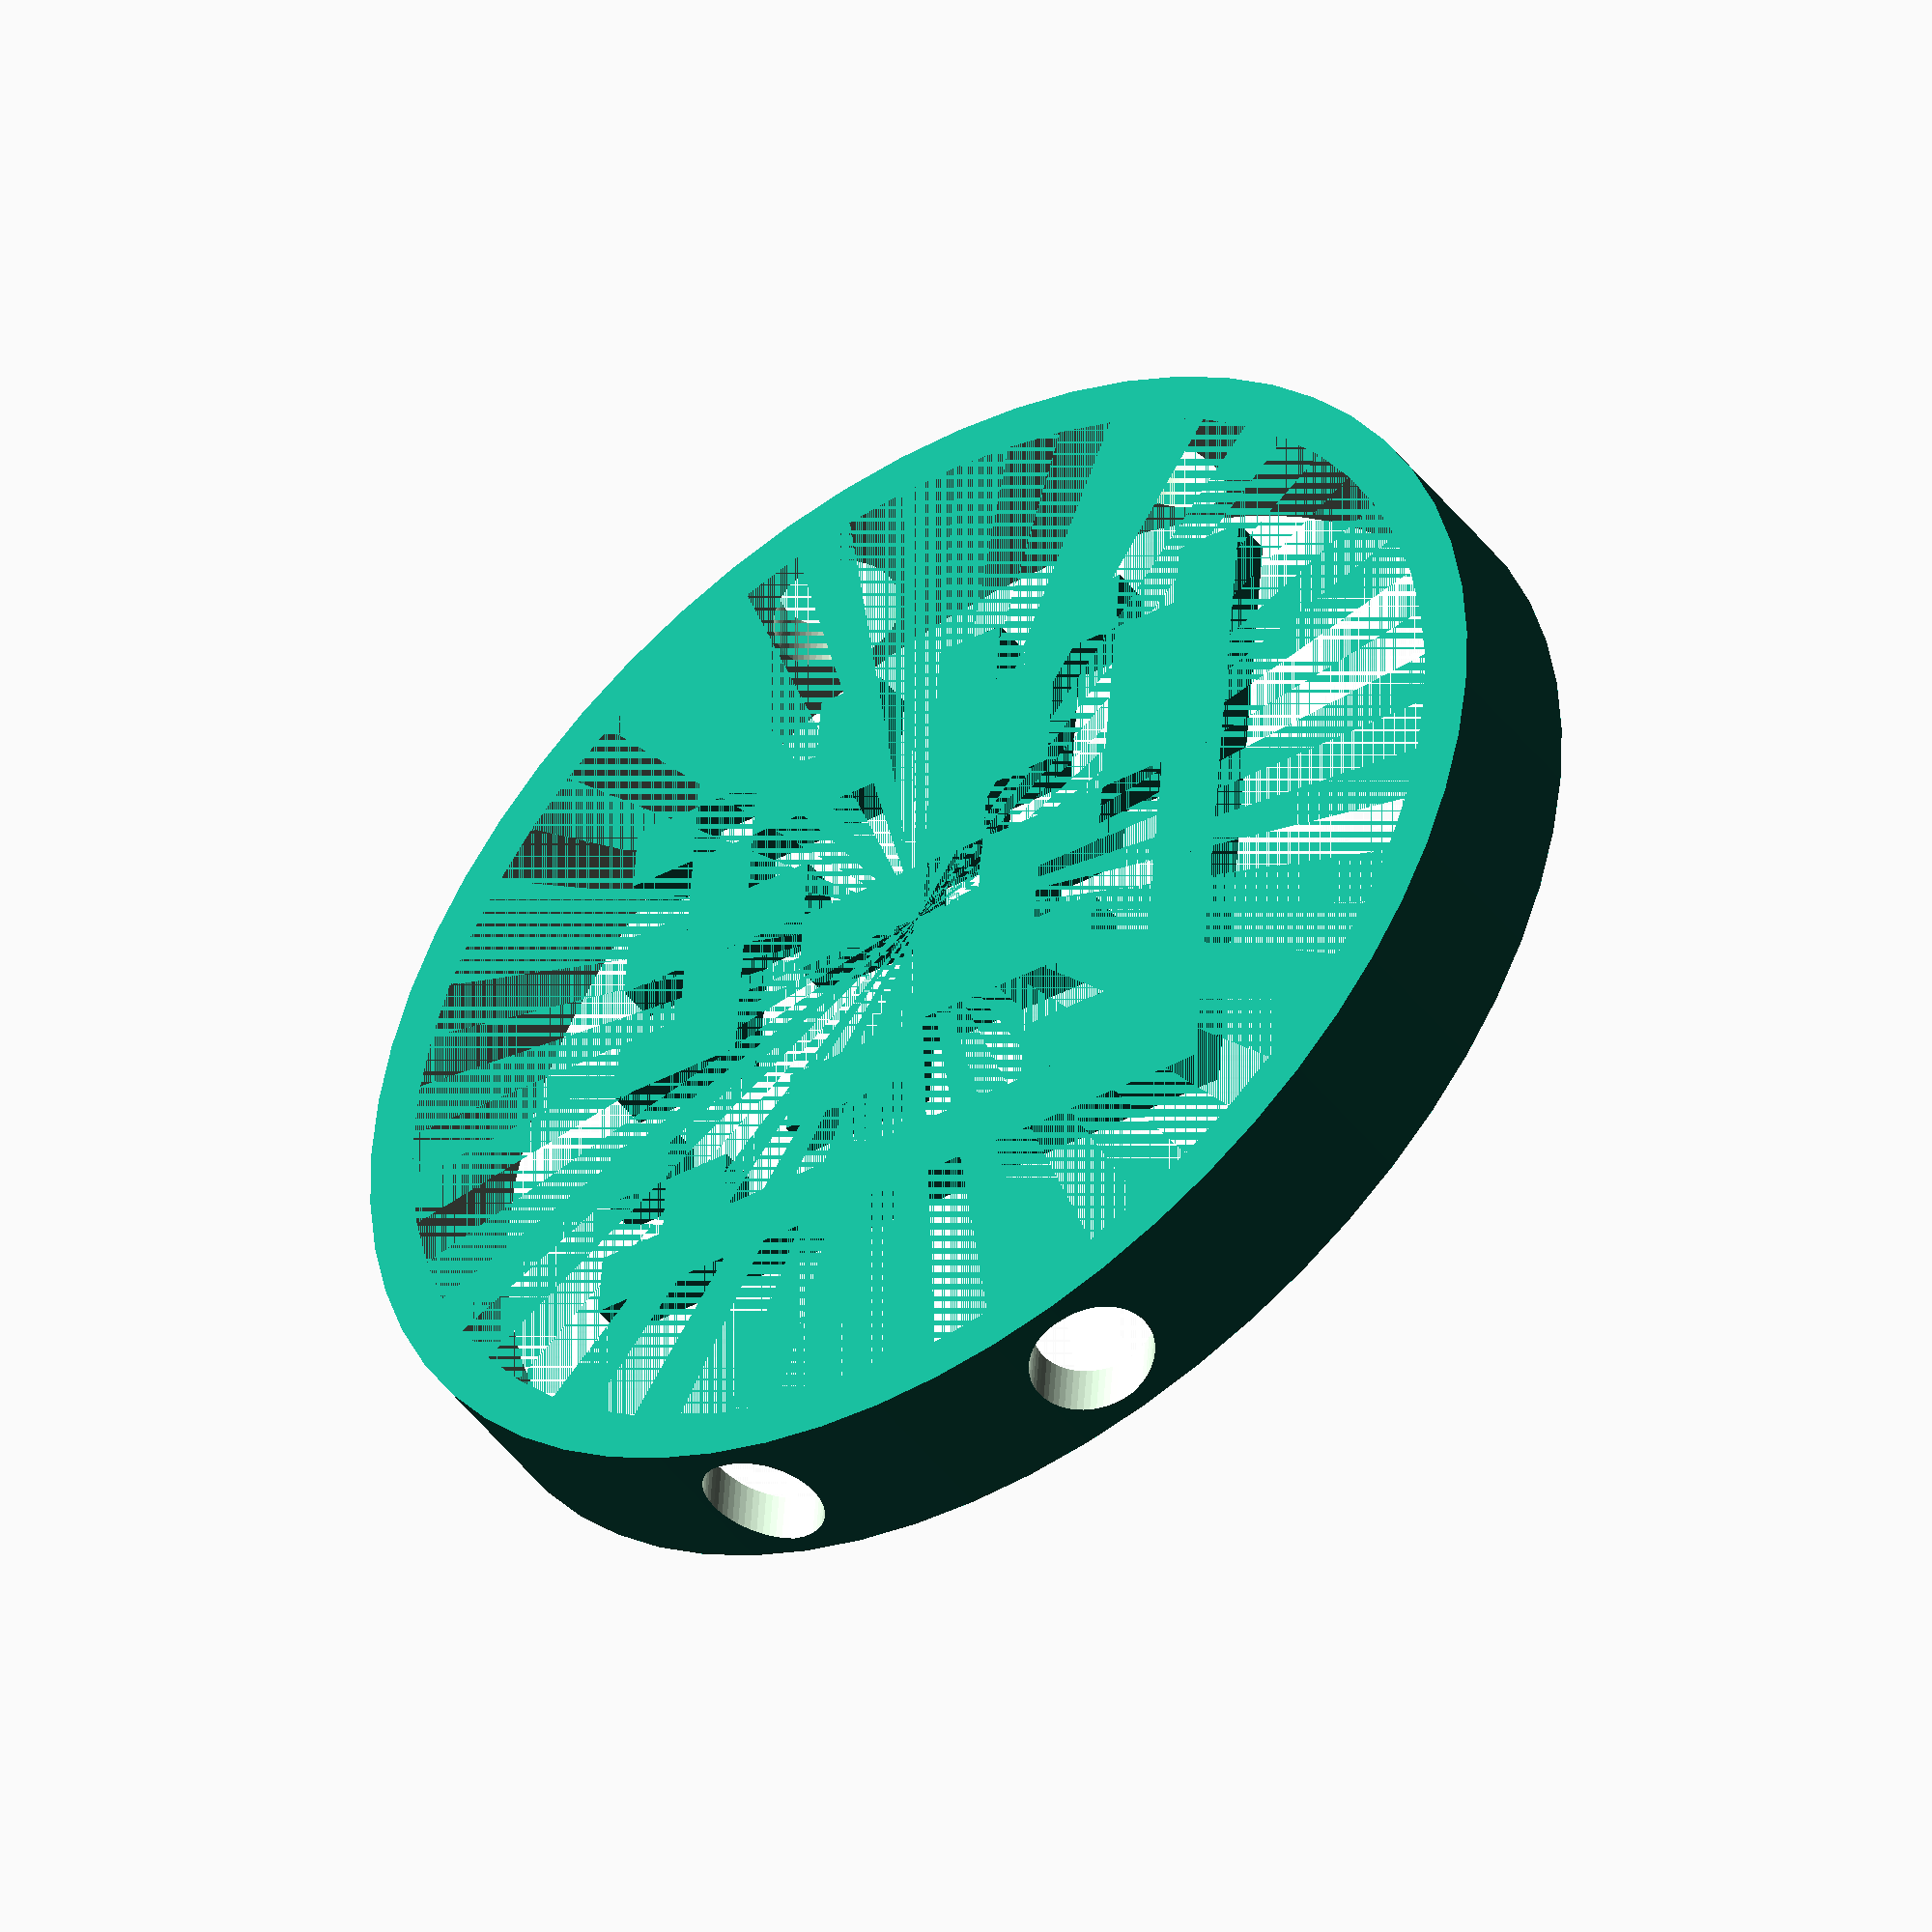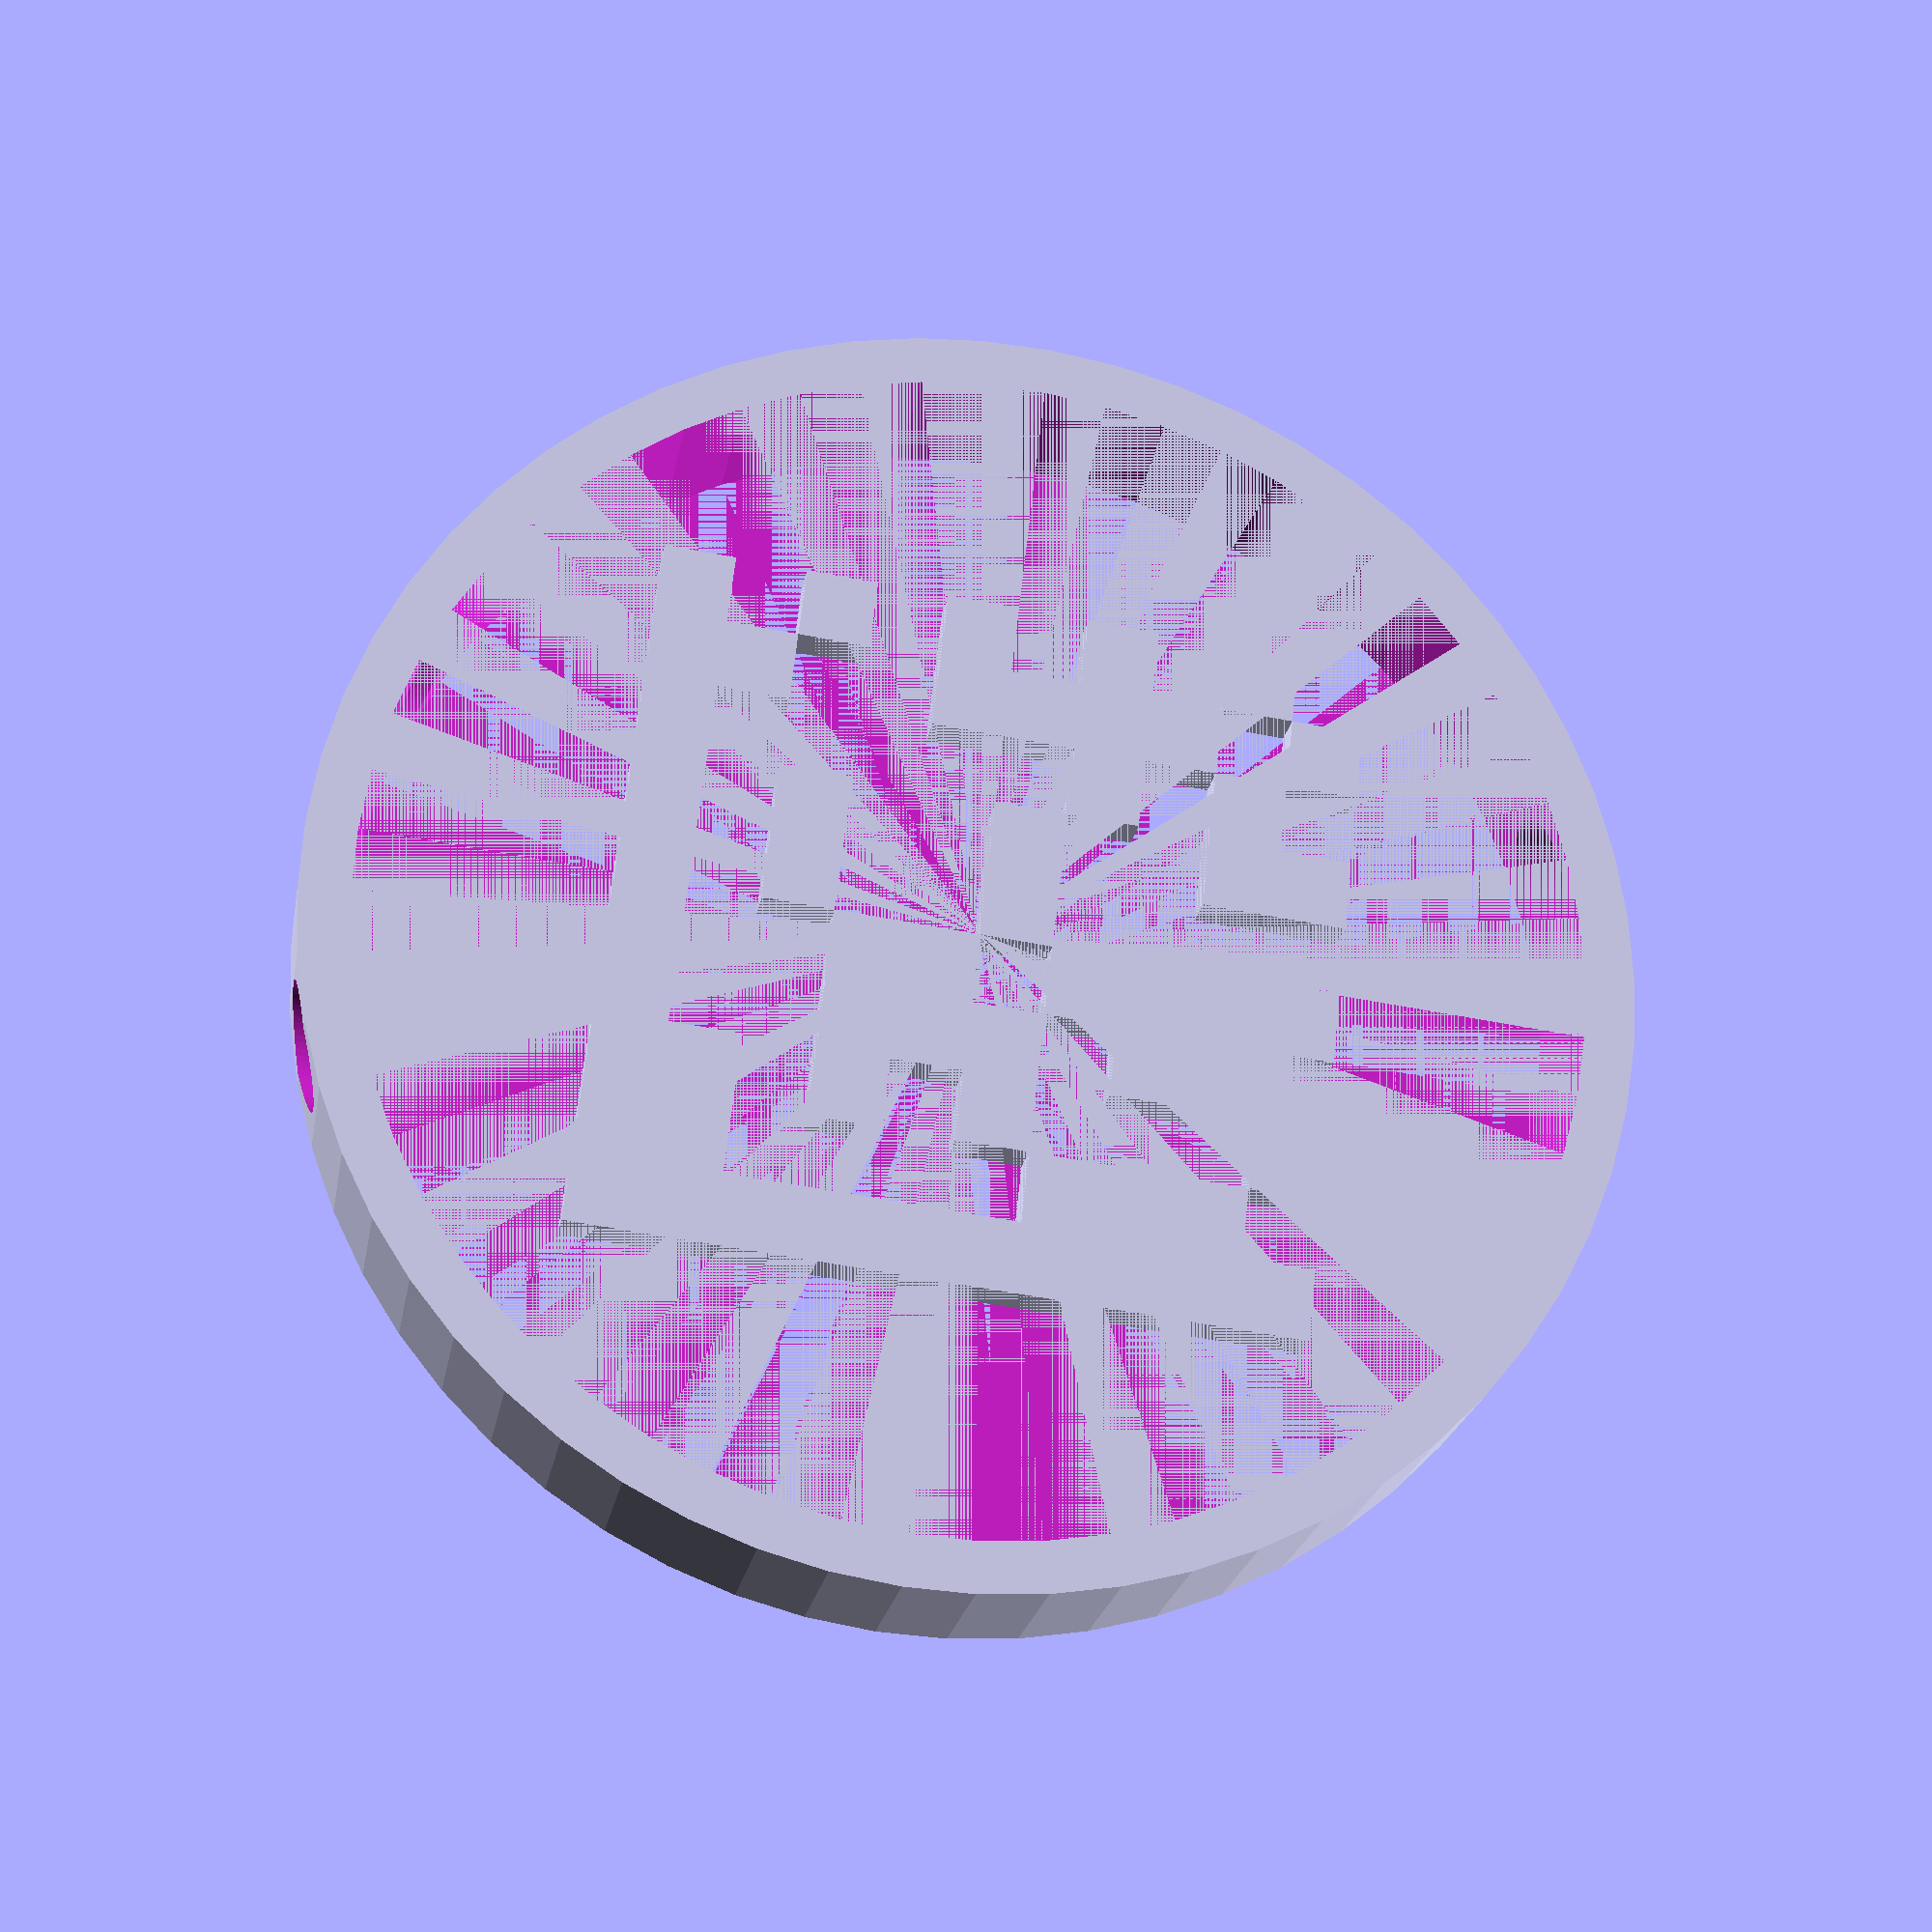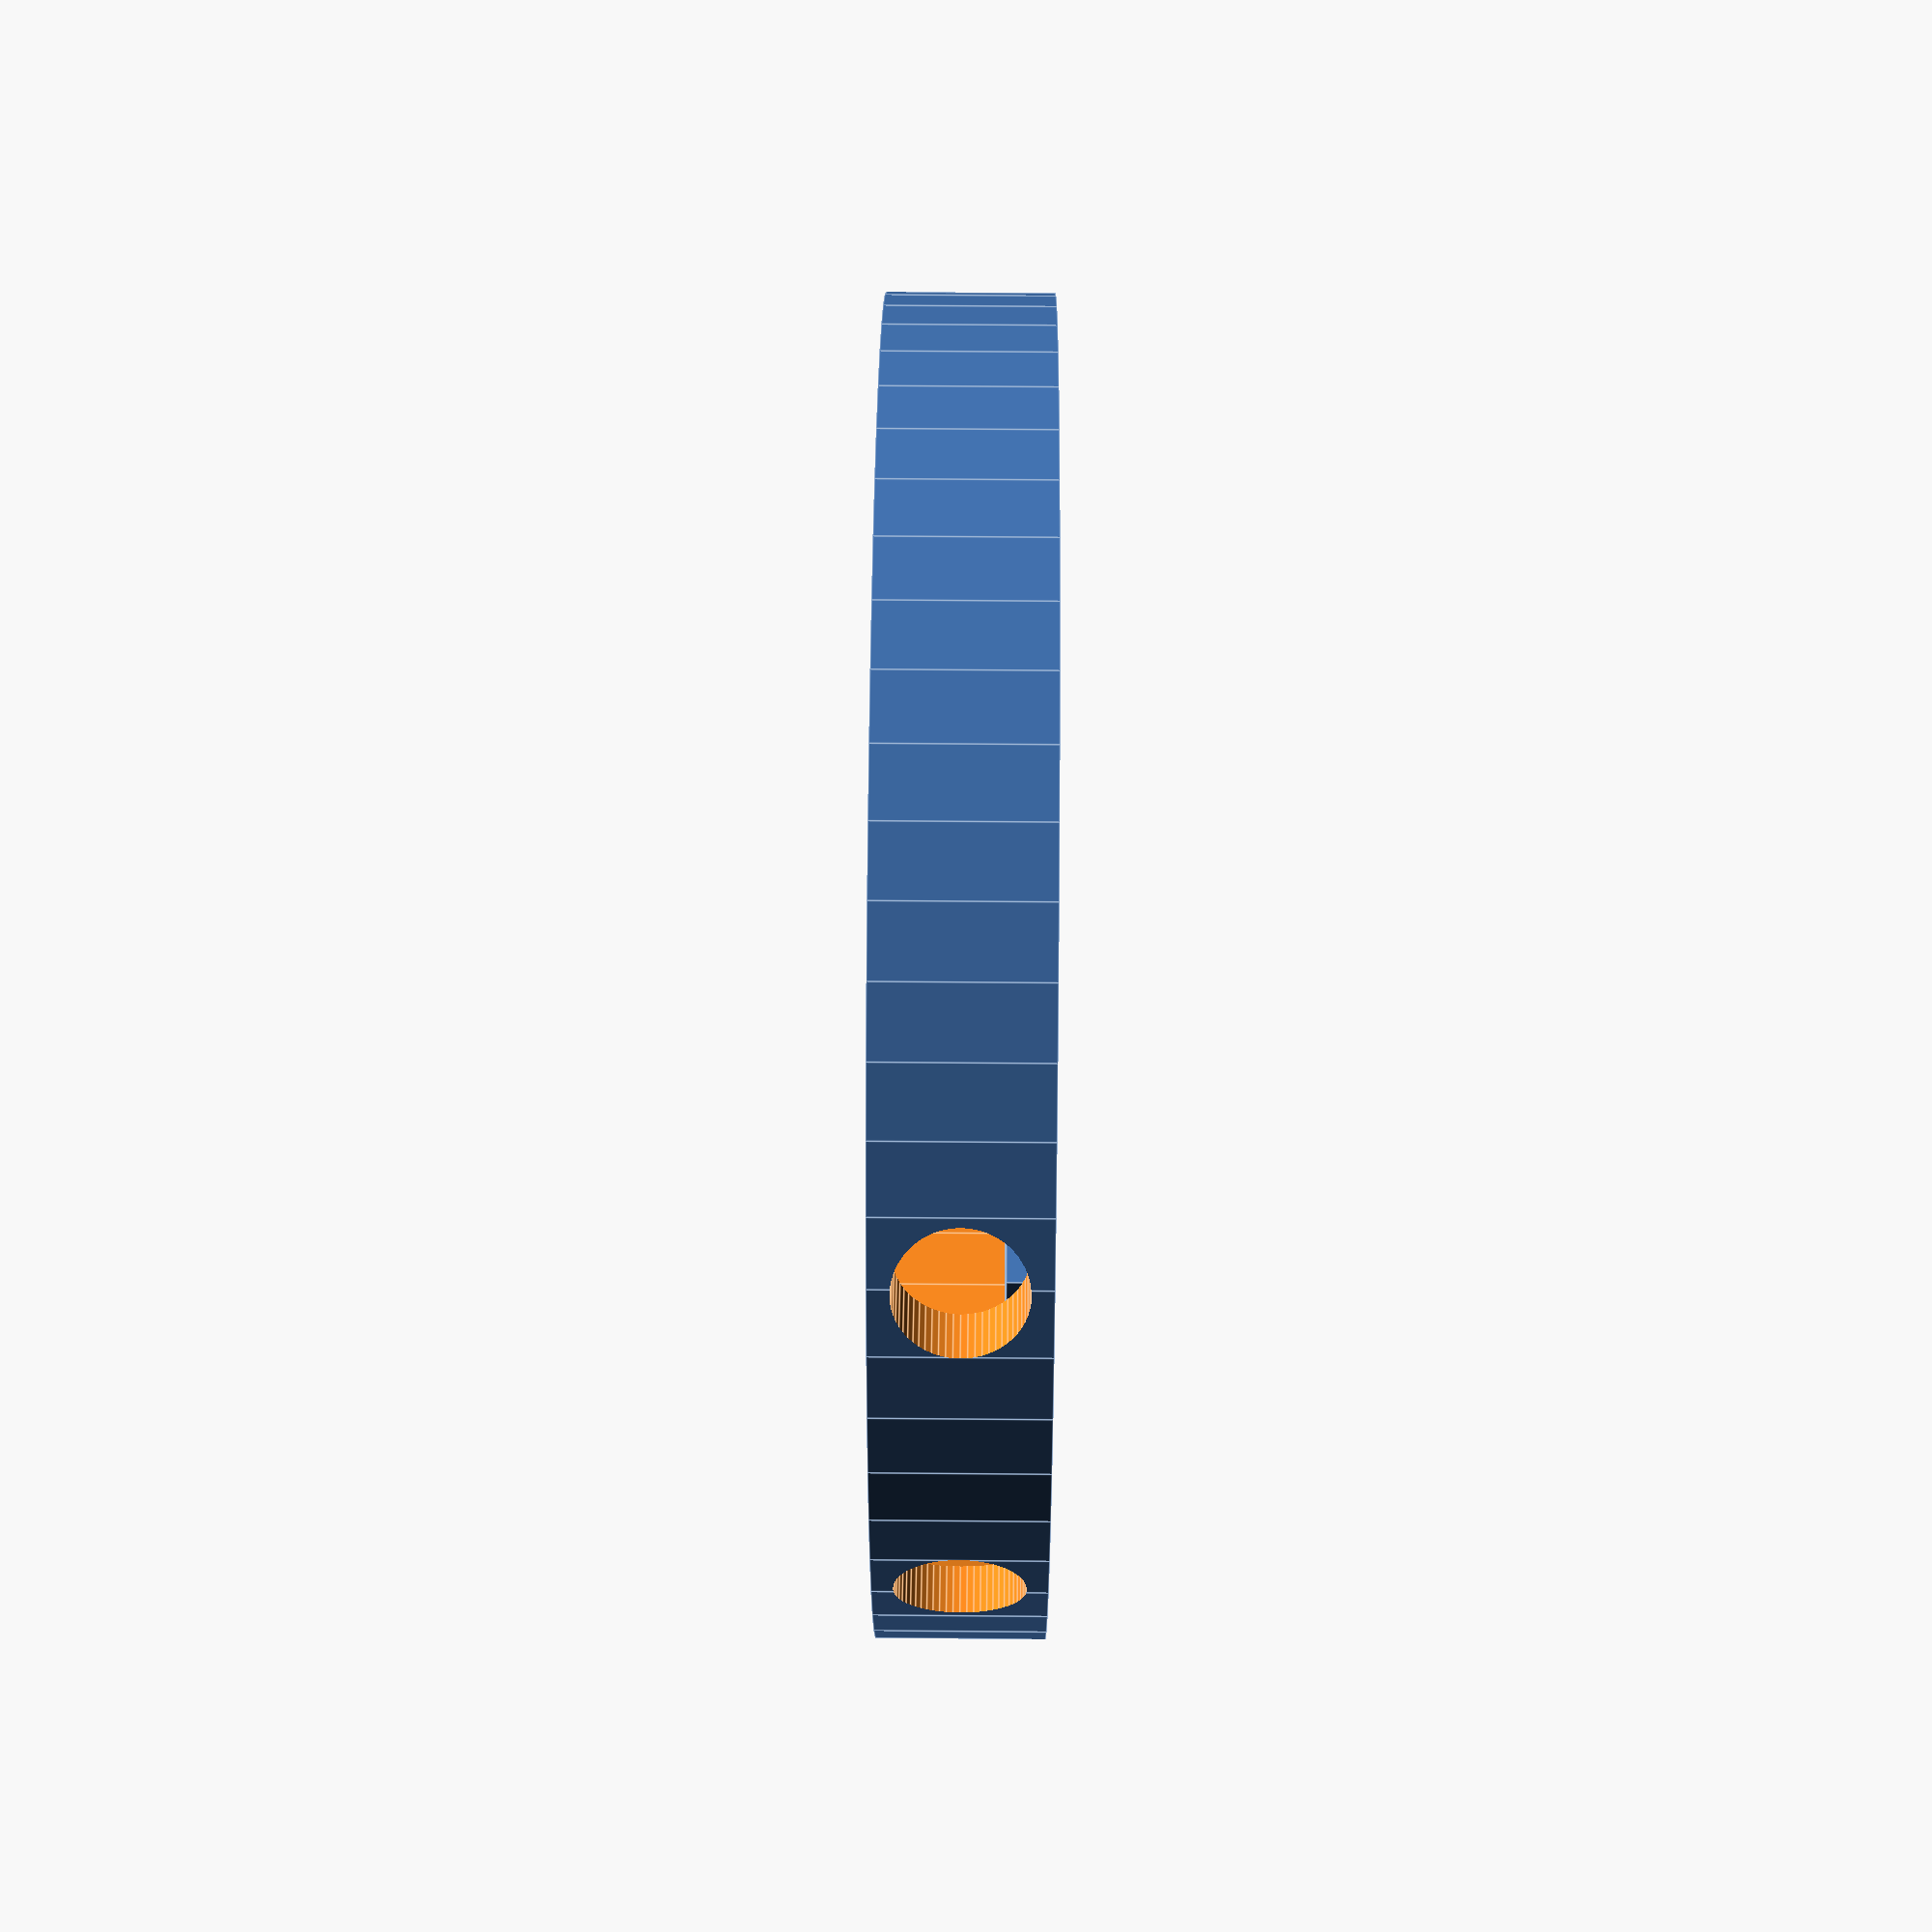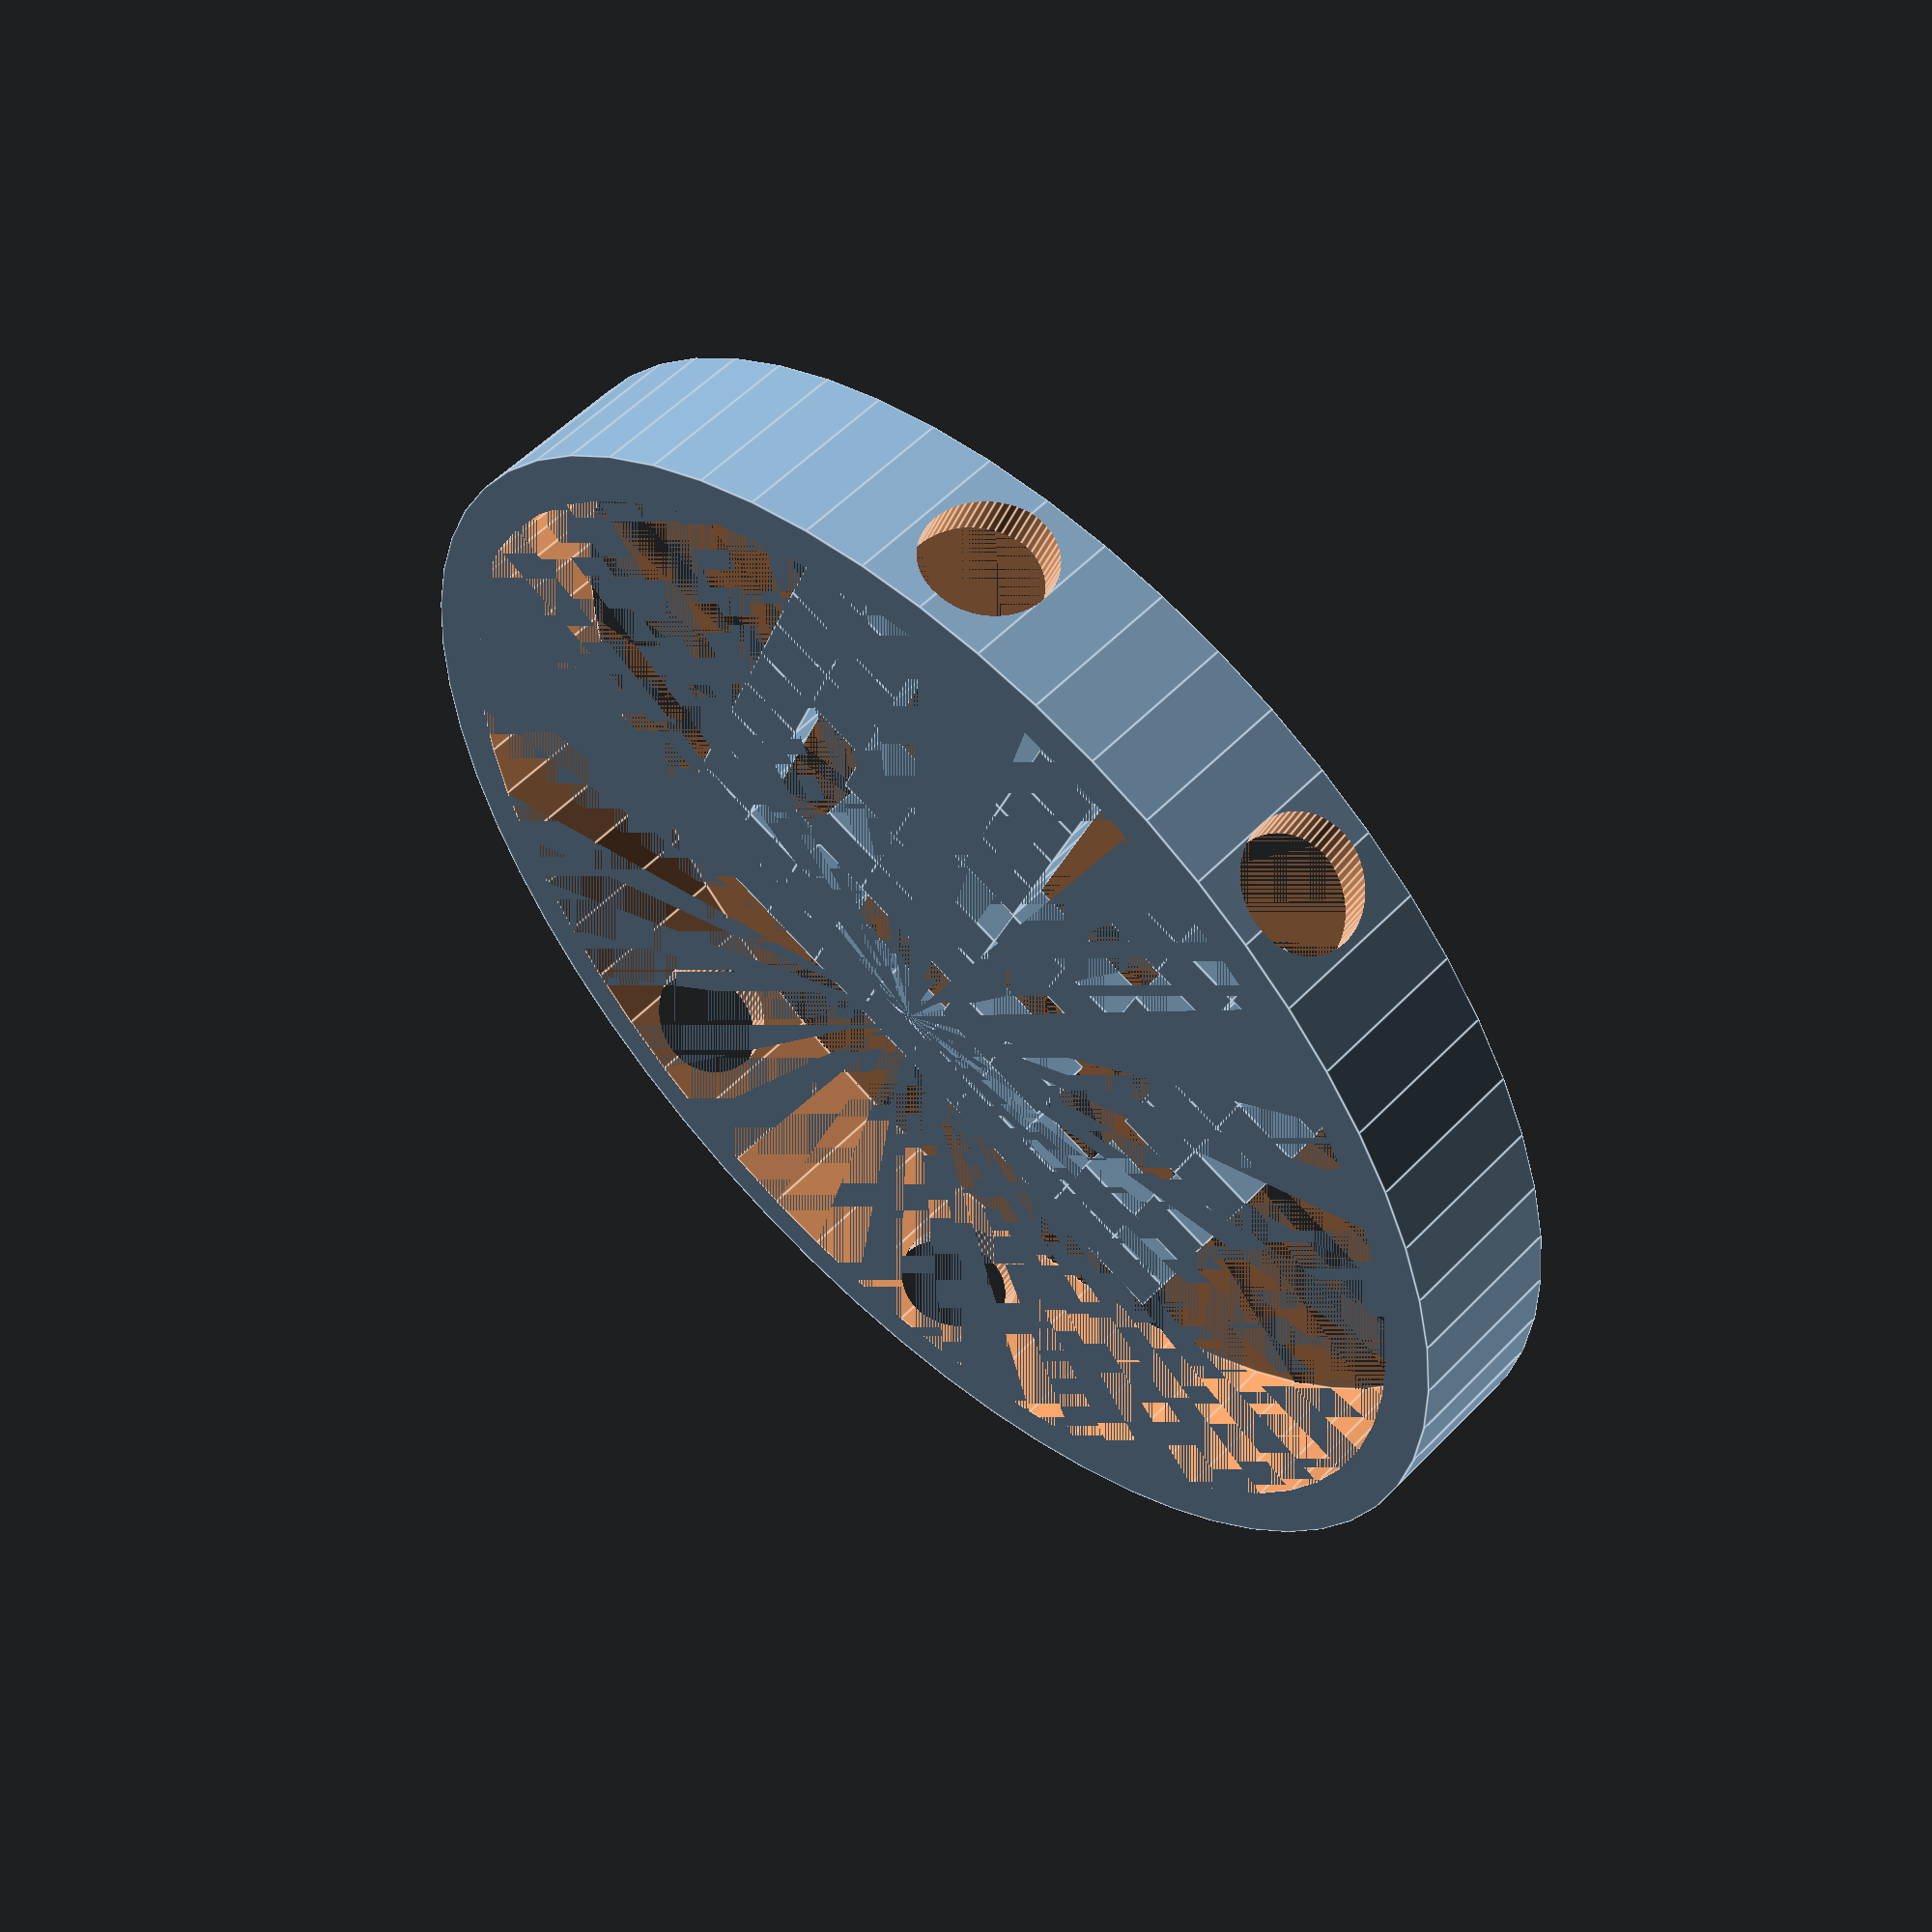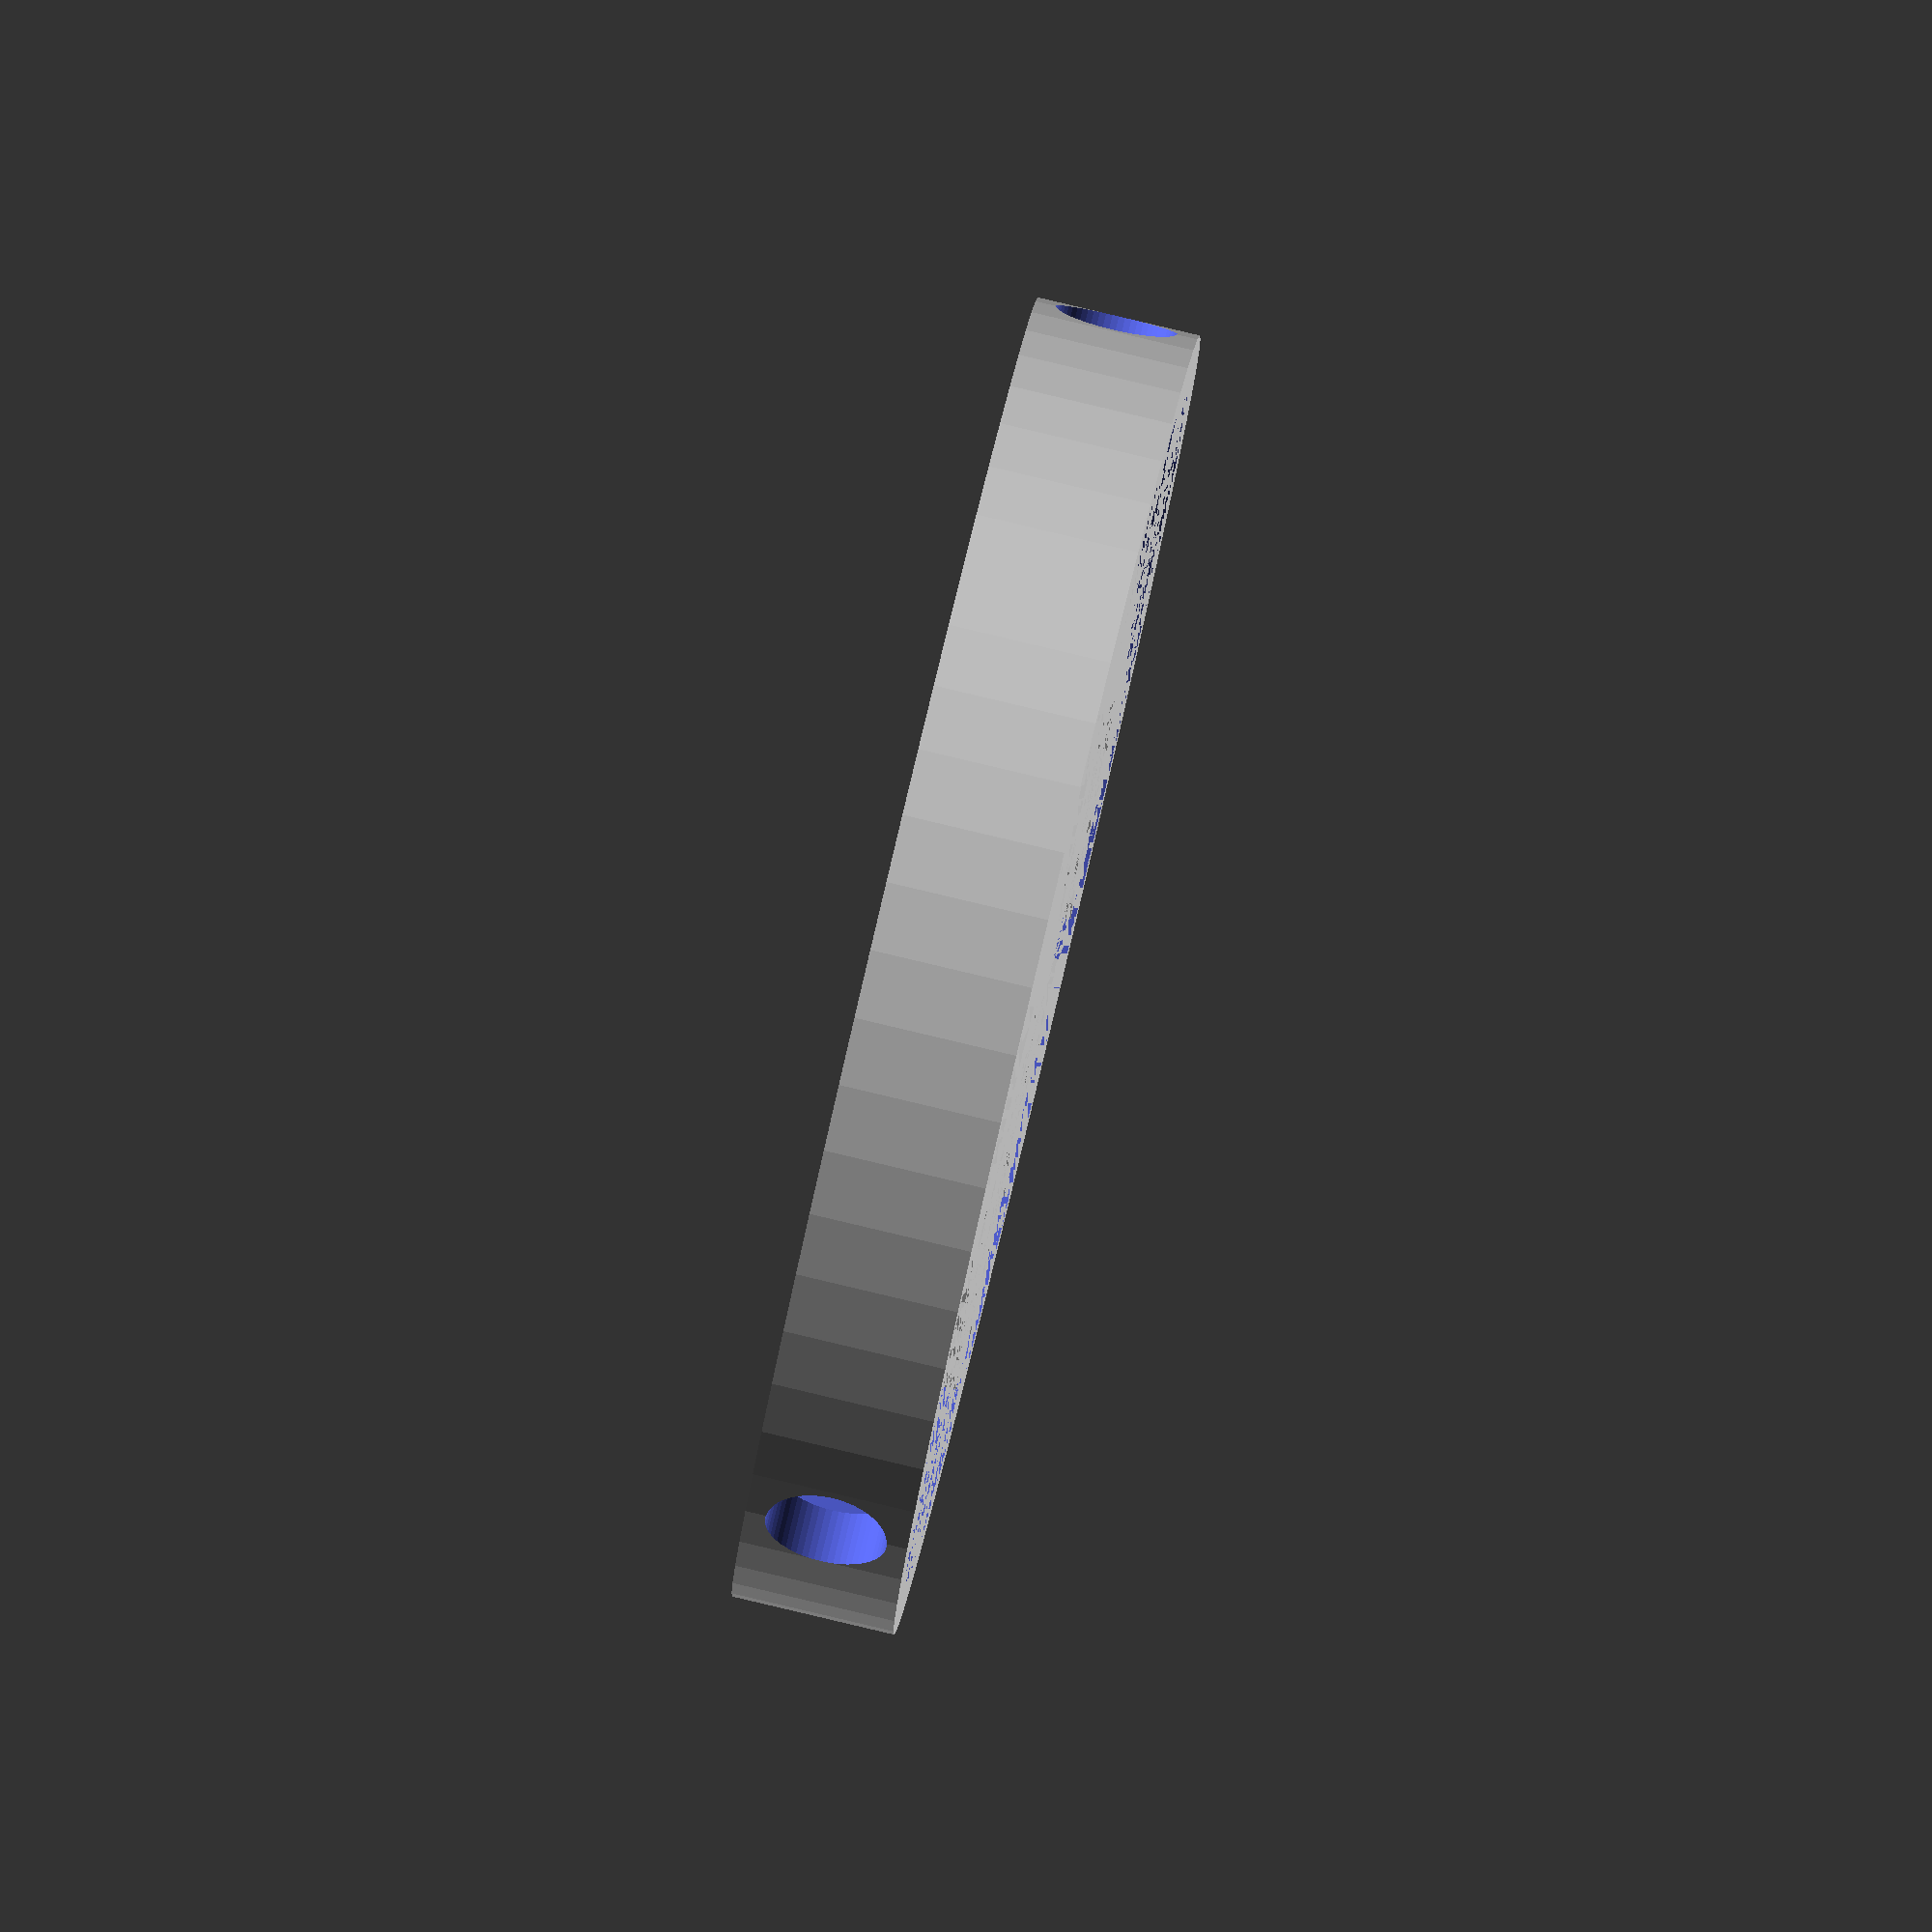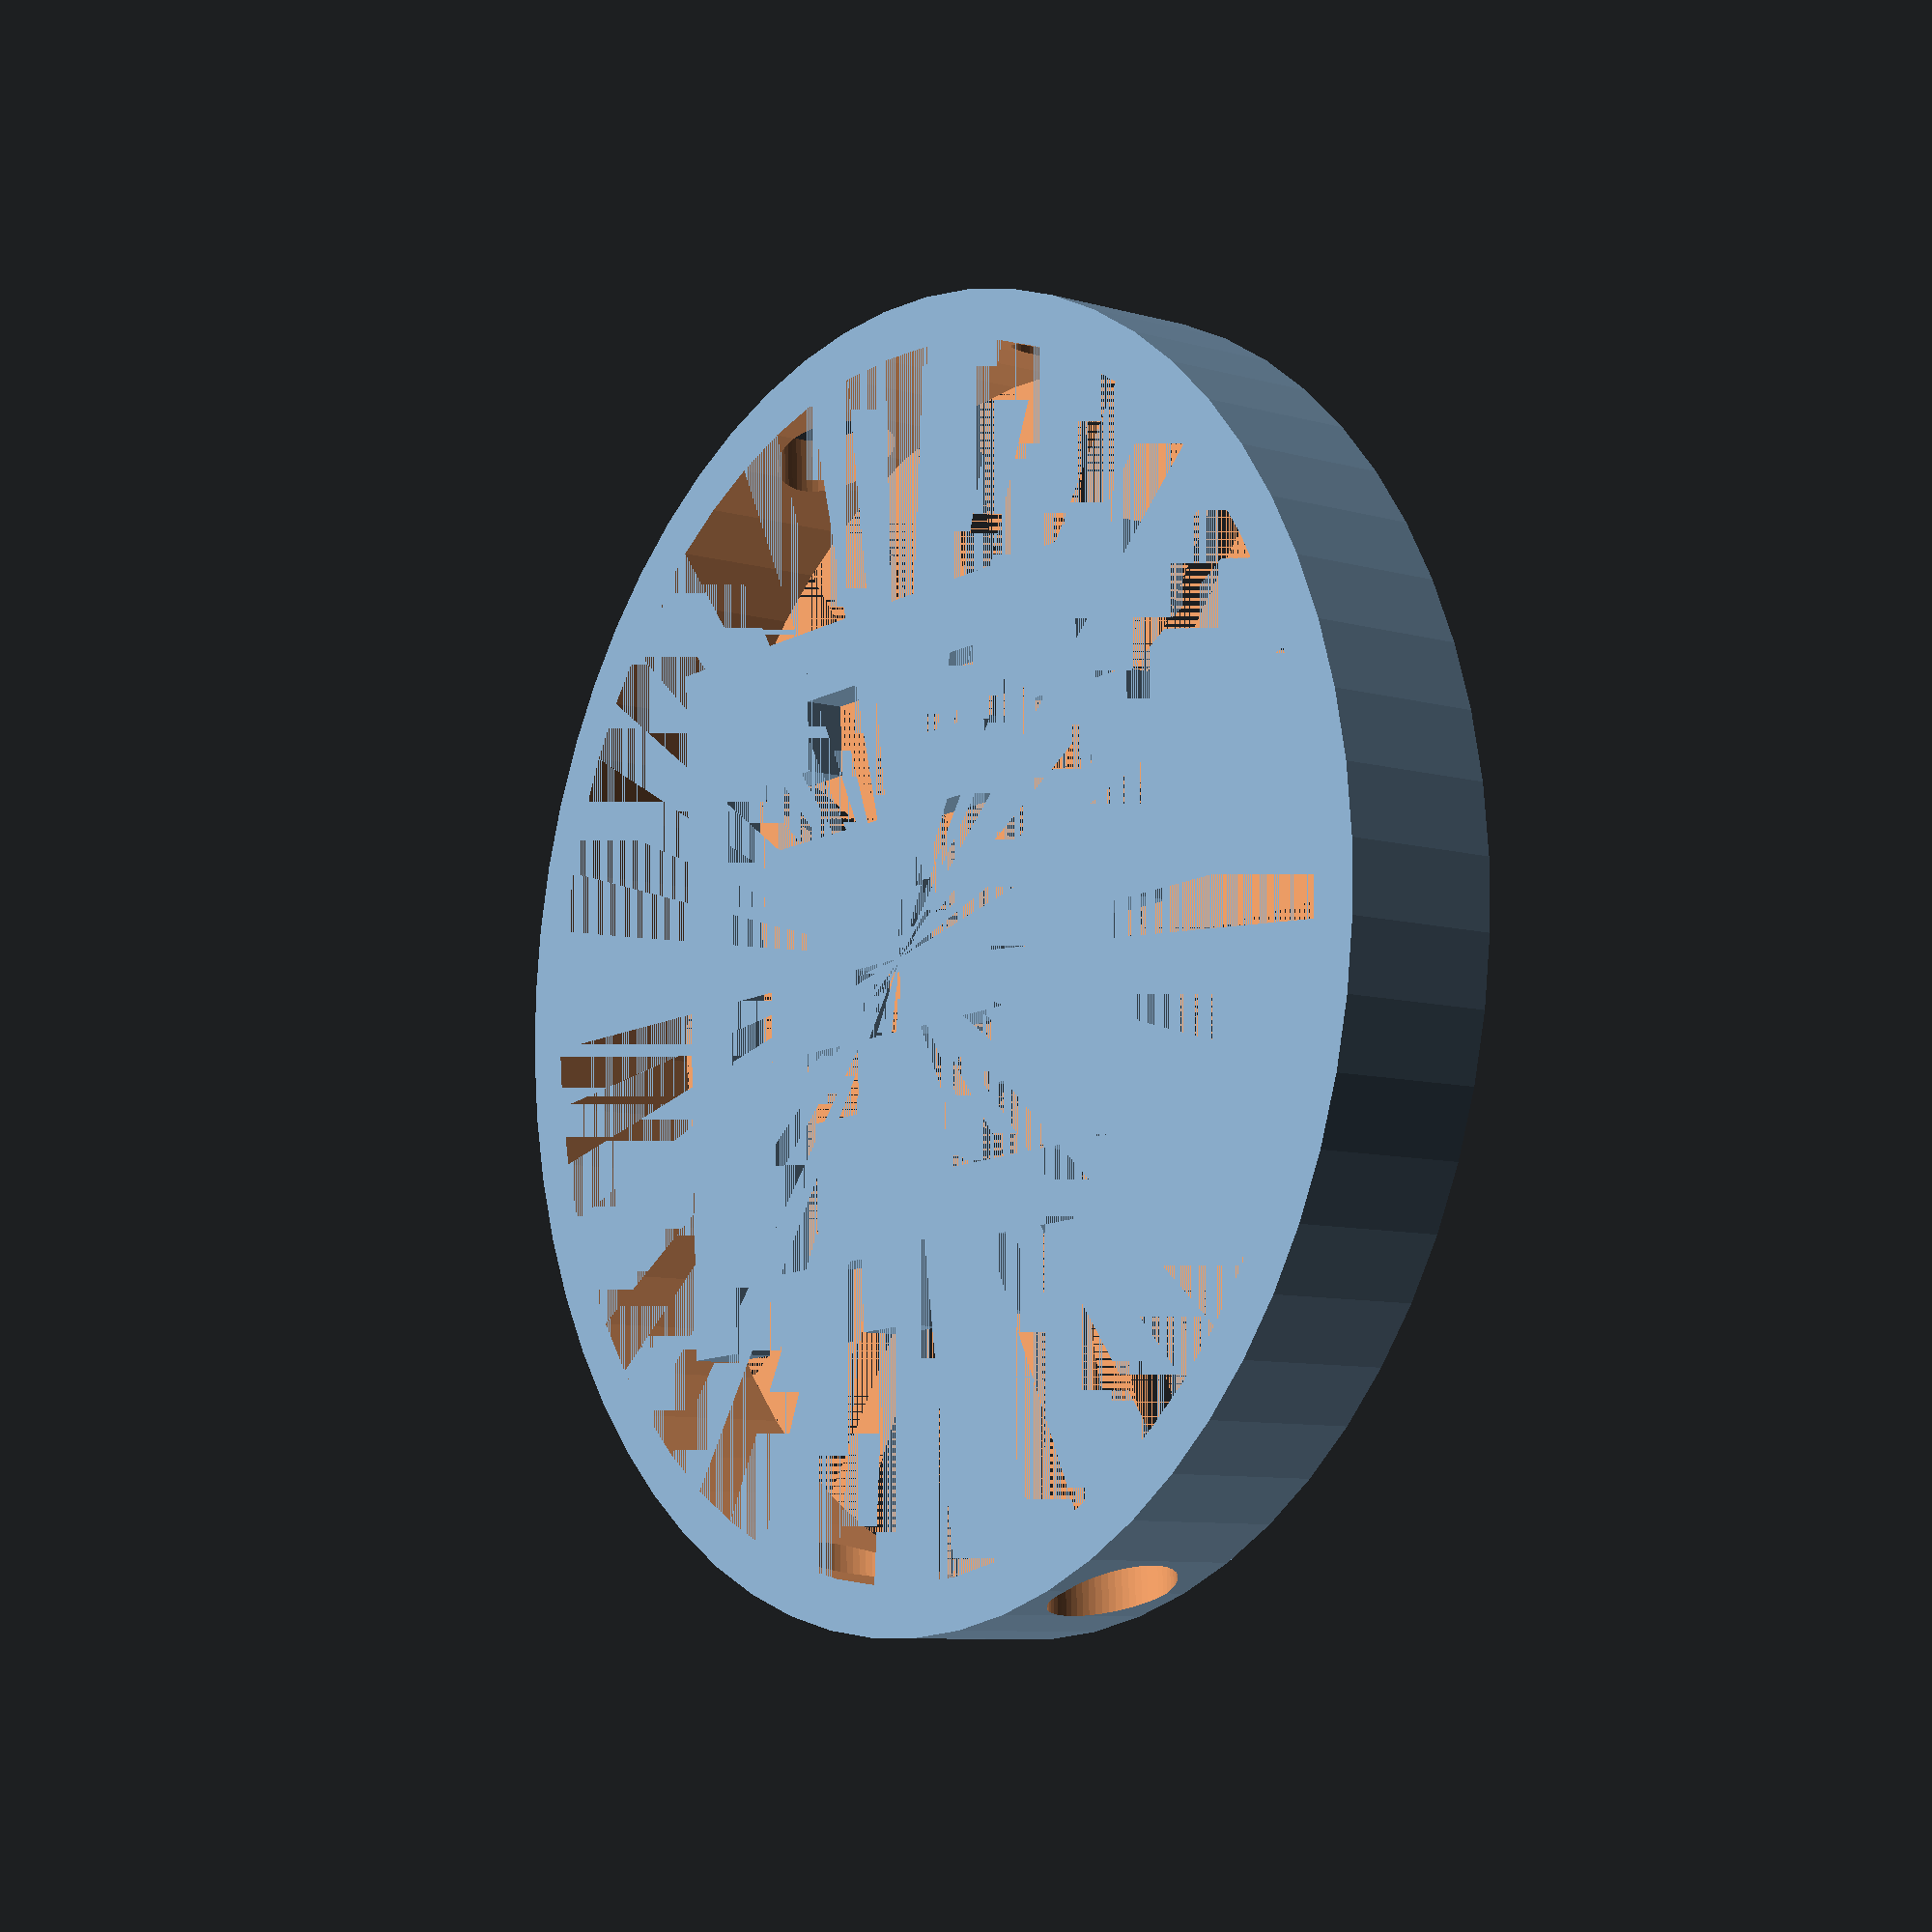
<openscad>
rotate([180,0,0])translate([0,0,-0.5]){
translate([1.75,1.75,0])  cube(size = [1.75,1.75,1], center=true);
translate([3.5,1.75,0])  cube(size = [1.75,1.75,1], center=true);
translate([5.25,1.75,0])  cube(size = [1.75,1.75,1], center=true);
translate([7,1.75,0])  cube(size = [1.75,1.75,1], center=true);
translate([8.75,1.75,0])  cube(size = [1.75,1.75,1], center=true);
translate([10.5,1.75,0])  cube(size = [1.75,1.75,1], center=true);
translate([12.25,1.75,0])  cube(size = [1.75,1.75,1], center=true);
translate([14,1.75,0])  cube(size = [1.75,1.75,1], center=true);
translate([15.75,1.75,0])  cube(size = [1.75,1.75,1], center=true);
translate([17.5,1.75,0])  cube(size = [1.75,1.75,1], center=true);
translate([17.5,1.75,0])  cube(size = [1.75,1.75,1], center=true);
translate([3.5,3.5,0])  cube(size = [1.75,1.75,1], center=true);
translate([3.5,3.5,0])  cube(size = [1.75,1.75,1], center=true);
translate([3.5,3.5,0])  cube(size = [1.75,1.75,1], center=true);
translate([3.5,3.5,0])  cube(size = [1.75,1.75,1], center=true);
translate([3.5,3.5,0])  cube(size = [1.75,1.75,1], center=true);
translate([3.5,3.5,0])  cube(size = [1.75,1.75,1], center=true);
translate([14,3.5,0])  cube(size = [1.75,1.75,1], center=true);
translate([15.75,3.5,0])  cube(size = [1.75,1.75,1], center=true);
translate([17.5,3.5,0])  cube(size = [1.75,1.75,1], center=true);
translate([1.75,5.25,0])  cube(size = [1.75,1.75,1], center=true);
translate([1.75,5.25,0])  cube(size = [1.75,1.75,1], center=true);
translate([1.75,5.25,0])  cube(size = [1.75,1.75,1], center=true);
translate([7,5.25,0])  cube(size = [1.75,1.75,1], center=true);
translate([8.75,5.25,0])  cube(size = [1.75,1.75,1], center=true);
translate([8.75,5.25,0])  cube(size = [1.75,1.75,1], center=true);
translate([8.75,5.25,0])  cube(size = [1.75,1.75,1], center=true);
translate([8.75,5.25,0])  cube(size = [1.75,1.75,1], center=true);
translate([8.75,5.25,0])  cube(size = [1.75,1.75,1], center=true);
translate([17.5,5.25,0])  cube(size = [1.75,1.75,1], center=true);
translate([17.5,5.25,0])  cube(size = [1.75,1.75,1], center=true);
translate([17.5,5.25,0])  cube(size = [1.75,1.75,1], center=true);
translate([17.5,5.25,0])  cube(size = [1.75,1.75,1], center=true);
translate([17.5,5.25,0])  cube(size = [1.75,1.75,1], center=true);
translate([17.5,5.25,0])  cube(size = [1.75,1.75,1], center=true);
translate([10.5,7,0])  cube(size = [1.75,1.75,1], center=true);
translate([12.25,7,0])  cube(size = [1.75,1.75,1], center=true);
translate([14,7,0])  cube(size = [1.75,1.75,1], center=true);
translate([14,7,0])  cube(size = [1.75,1.75,1], center=true);
translate([17.5,7,0])  cube(size = [1.75,1.75,1], center=true);
translate([1.75,8.75,0])  cube(size = [1.75,1.75,1], center=true);
translate([3.5,8.75,0])  cube(size = [1.75,1.75,1], center=true);
translate([3.5,8.75,0])  cube(size = [1.75,1.75,1], center=true);
translate([3.5,8.75,0])  cube(size = [1.75,1.75,1], center=true);
translate([3.5,8.75,0])  cube(size = [1.75,1.75,1], center=true);
translate([10.5,8.75,0])  cube(size = [1.75,1.75,1], center=true);
translate([12.25,8.75,0])  cube(size = [1.75,1.75,1], center=true);
translate([12.25,8.75,0])  cube(size = [1.75,1.75,1], center=true);
translate([12.25,8.75,0])  cube(size = [1.75,1.75,1], center=true);
translate([17.5,8.75,0])  cube(size = [1.75,1.75,1], center=true);
translate([17.5,8.75,0])  cube(size = [1.75,1.75,1], center=true);
translate([3.5,10.5,0])  cube(size = [1.75,1.75,1], center=true);
translate([3.5,10.5,0])  cube(size = [1.75,1.75,1], center=true);
translate([7,10.5,0])  cube(size = [1.75,1.75,1], center=true);
translate([8.75,10.5,0])  cube(size = [1.75,1.75,1], center=true);
translate([8.75,10.5,0])  cube(size = [1.75,1.75,1], center=true);
translate([12.25,10.5,0])  cube(size = [1.75,1.75,1], center=true);
translate([14,10.5,0])  cube(size = [1.75,1.75,1], center=true);
translate([14,10.5,0])  cube(size = [1.75,1.75,1], center=true);
translate([17.5,10.5,0])  cube(size = [1.75,1.75,1], center=true);
translate([1.75,12.25,0])  cube(size = [1.75,1.75,1], center=true);
translate([3.5,12.25,0])  cube(size = [1.75,1.75,1], center=true);
translate([5.25,12.25,0])  cube(size = [1.75,1.75,1], center=true);
translate([5.25,12.25,0])  cube(size = [1.75,1.75,1], center=true);
translate([5.25,12.25,0])  cube(size = [1.75,1.75,1], center=true);
translate([10.5,12.25,0])  cube(size = [1.75,1.75,1], center=true);
translate([10.5,12.25,0])  cube(size = [1.75,1.75,1], center=true);
translate([10.5,12.25,0])  cube(size = [1.75,1.75,1], center=true);
translate([15.75,12.25,0])  cube(size = [1.75,1.75,1], center=true);
translate([17.5,12.25,0])  cube(size = [1.75,1.75,1], center=true);
translate([17.5,12.25,0])  cube(size = [1.75,1.75,1], center=true);
translate([3.5,14,0])  cube(size = [1.75,1.75,1], center=true);
translate([3.5,14,0])  cube(size = [1.75,1.75,1], center=true);
translate([3.5,14,0])  cube(size = [1.75,1.75,1], center=true);
translate([3.5,14,0])  cube(size = [1.75,1.75,1], center=true);
translate([10.5,14,0])  cube(size = [1.75,1.75,1], center=true);
translate([12.25,14,0])  cube(size = [1.75,1.75,1], center=true);
translate([12.25,14,0])  cube(size = [1.75,1.75,1], center=true);
translate([15.75,14,0])  cube(size = [1.75,1.75,1], center=true);
translate([17.5,14,0])  cube(size = [1.75,1.75,1], center=true);
translate([1.75,15.75,0])  cube(size = [1.75,1.75,1], center=true);
translate([1.75,15.75,0])  cube(size = [1.75,1.75,1], center=true);
translate([5.25,15.75,0])  cube(size = [1.75,1.75,1], center=true);
translate([7,15.75,0])  cube(size = [1.75,1.75,1], center=true);
translate([7,15.75,0])  cube(size = [1.75,1.75,1], center=true);
translate([10.5,15.75,0])  cube(size = [1.75,1.75,1], center=true);
translate([12.25,15.75,0])  cube(size = [1.75,1.75,1], center=true);
translate([12.25,15.75,0])  cube(size = [1.75,1.75,1], center=true);
translate([15.75,15.75,0])  cube(size = [1.75,1.75,1], center=true);
translate([17.5,15.75,0])  cube(size = [1.75,1.75,1], center=true);
translate([17.5,15.75,0])  cube(size = [1.75,1.75,1], center=true);
translate([3.5,17.5,0])  cube(size = [1.75,1.75,1], center=true);
translate([3.5,17.5,0])  cube(size = [1.75,1.75,1], center=true);
translate([7,17.5,0])  cube(size = [1.75,1.75,1], center=true);
translate([7,17.5,0])  cube(size = [1.75,1.75,1], center=true);
translate([10.5,17.5,0])  cube(size = [1.75,1.75,1], center=true);
translate([10.5,17.5,0])  cube(size = [1.75,1.75,1], center=true);
translate([14,17.5,0])  cube(size = [1.75,1.75,1], center=true);
translate([14,17.5,0])  cube(size = [1.75,1.75,1], center=true);
translate([17.5,17.5,0])  cube(size = [1.75,1.75,1], center=true);
}
rotate([180,0,0])difference(){translate([9.625,9.625,-2])  cylinder(r=16.0416666666667,h=4,$fn=60, center=true);
translate([9.625,9.625,-2])  cylinder(r=14.8076923076923,h=4,$fn=60, center=true);
rotate([90,90,0])translate([2,4.8125,0])  cylinder(r=1.5,h=400, $fn=60, center=true);
rotate([90,90,0])translate([2,14.4375,0])  cylinder(r=1.5,h=400, $fn=60, center=true);}

</openscad>
<views>
elev=45.4 azim=175.8 roll=214.7 proj=o view=wireframe
elev=202.4 azim=263.6 roll=9.6 proj=p view=wireframe
elev=120.3 azim=73.5 roll=89.5 proj=p view=edges
elev=304.5 azim=199.9 roll=42.9 proj=p view=edges
elev=275.1 azim=263.5 roll=103.3 proj=o view=wireframe
elev=188.6 azim=182.4 roll=307.6 proj=p view=wireframe
</views>
